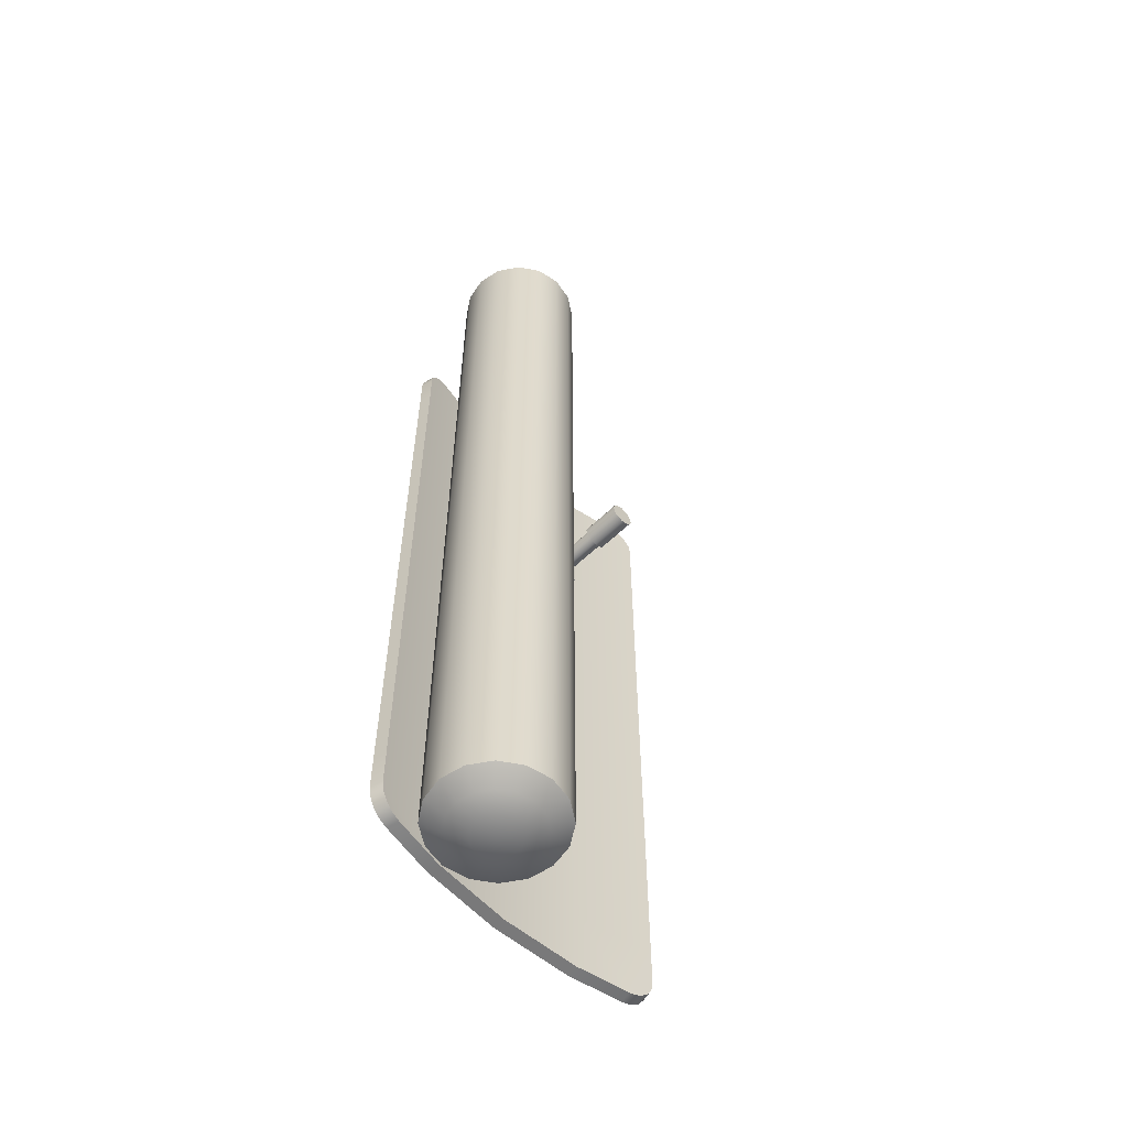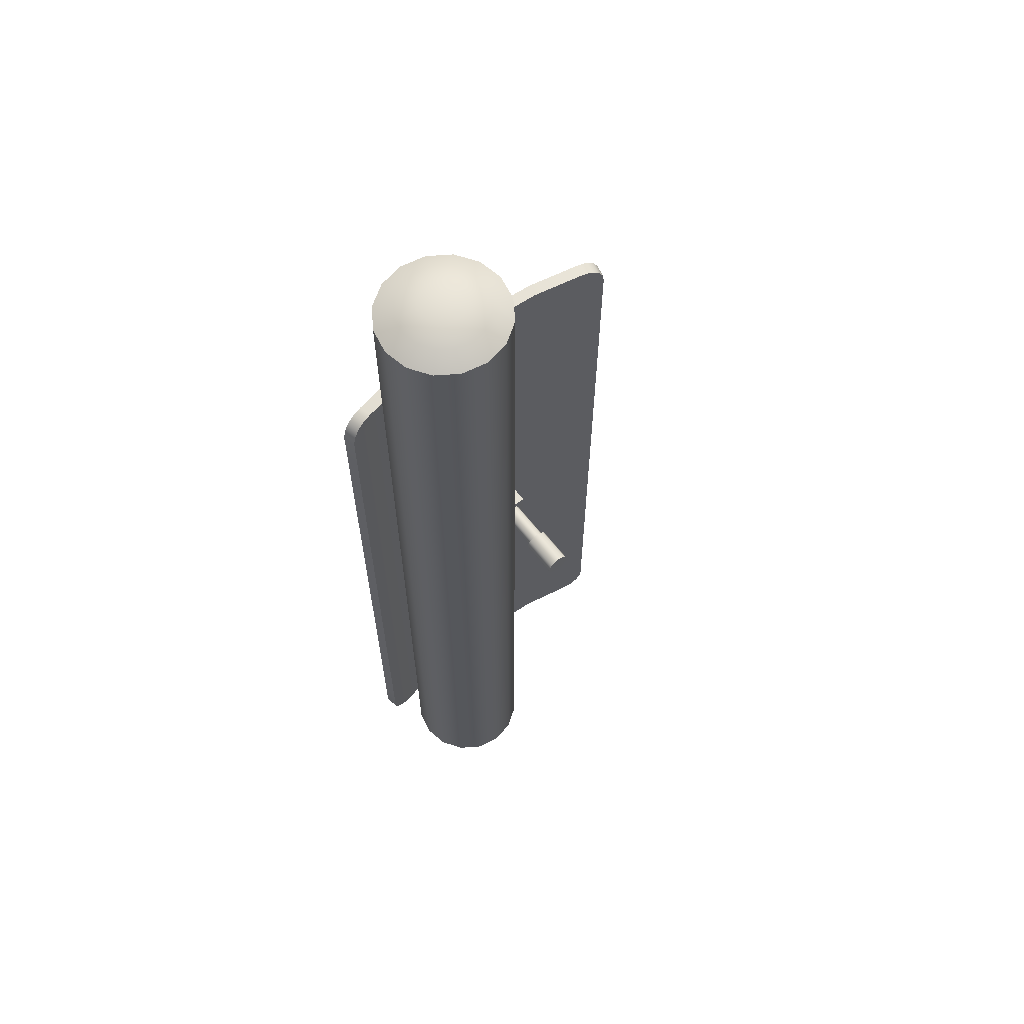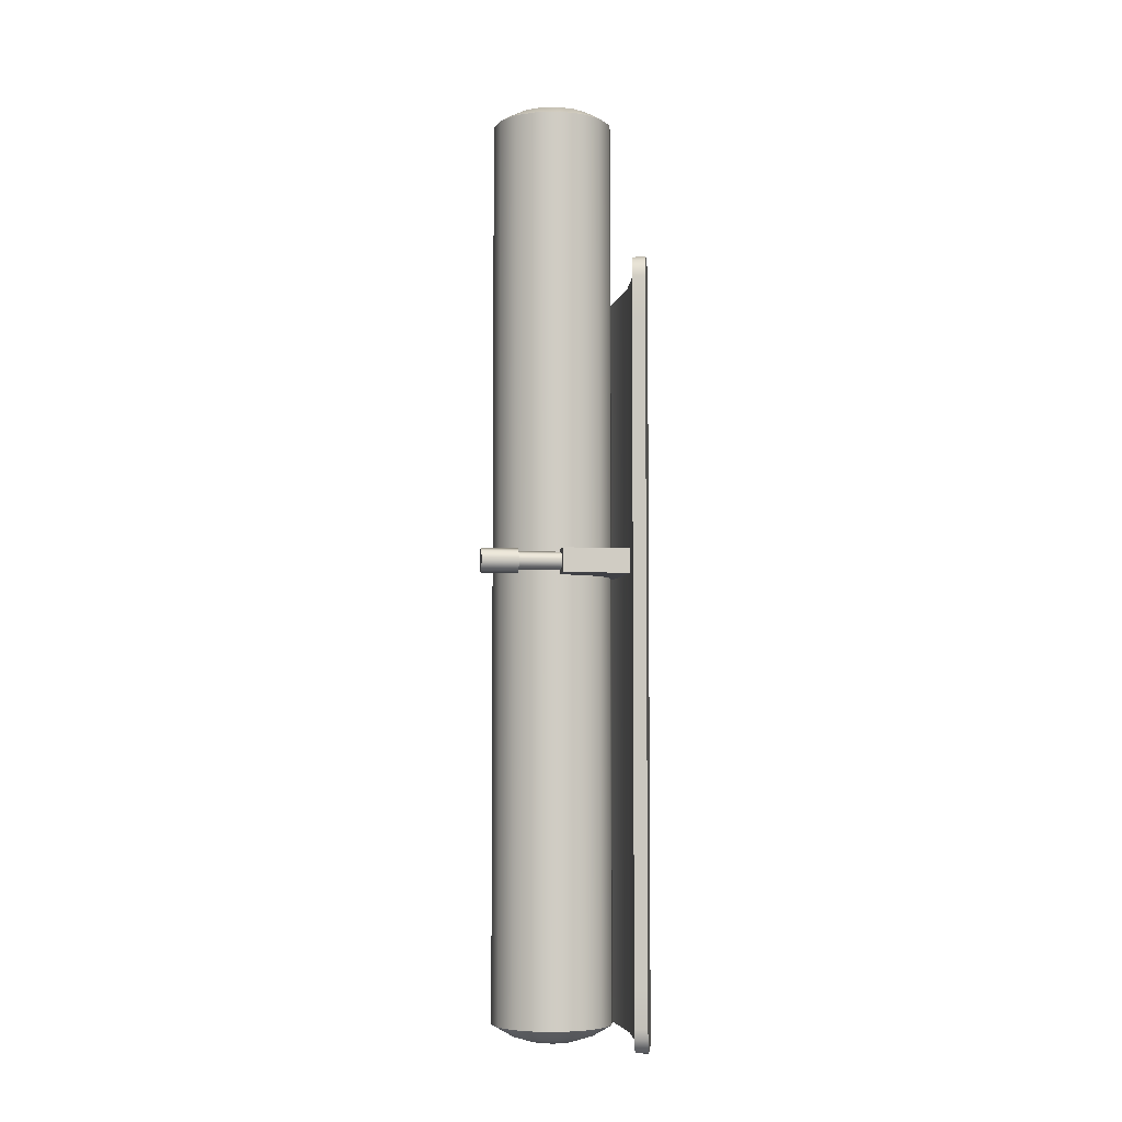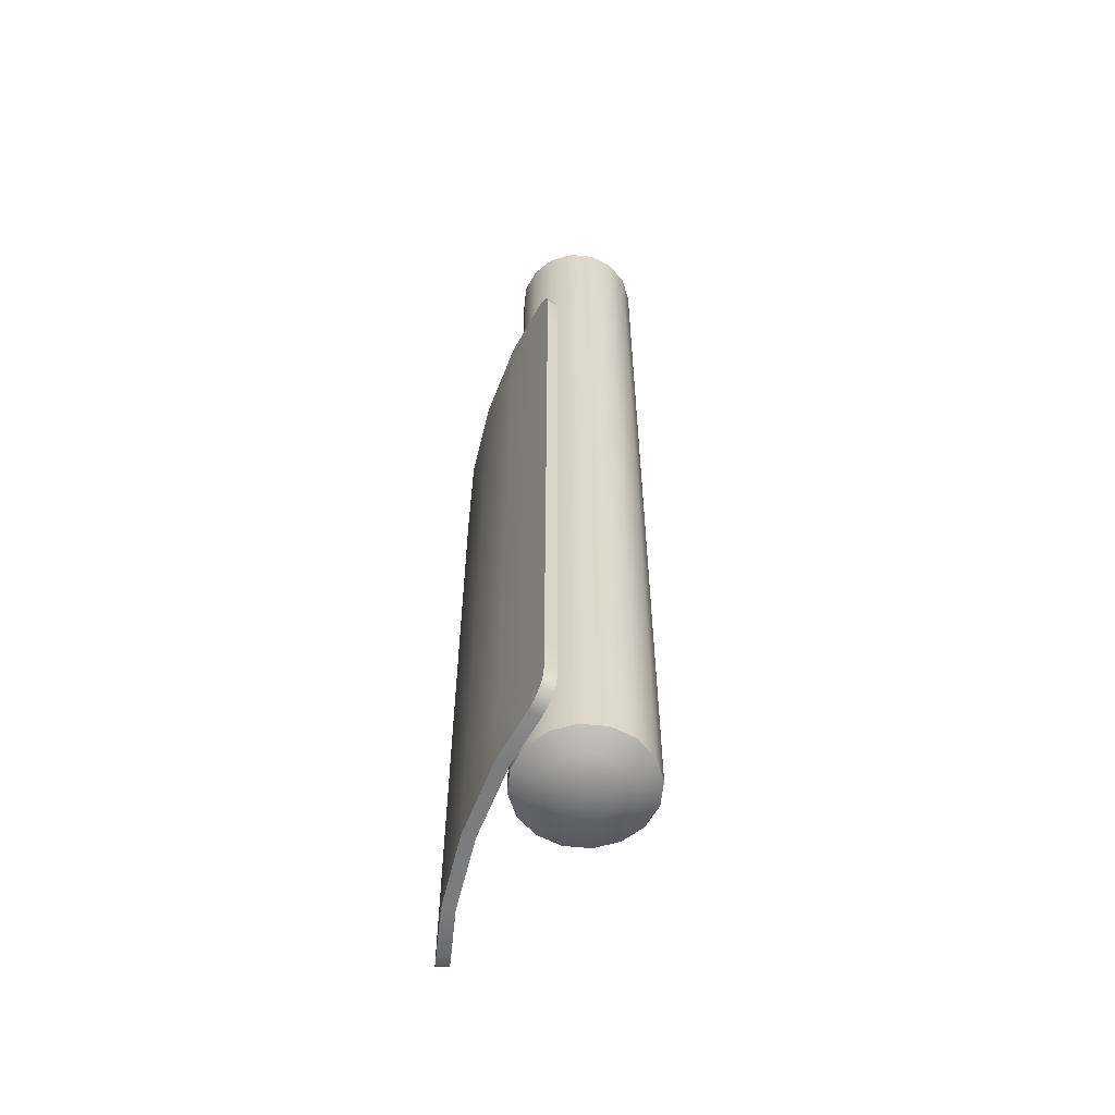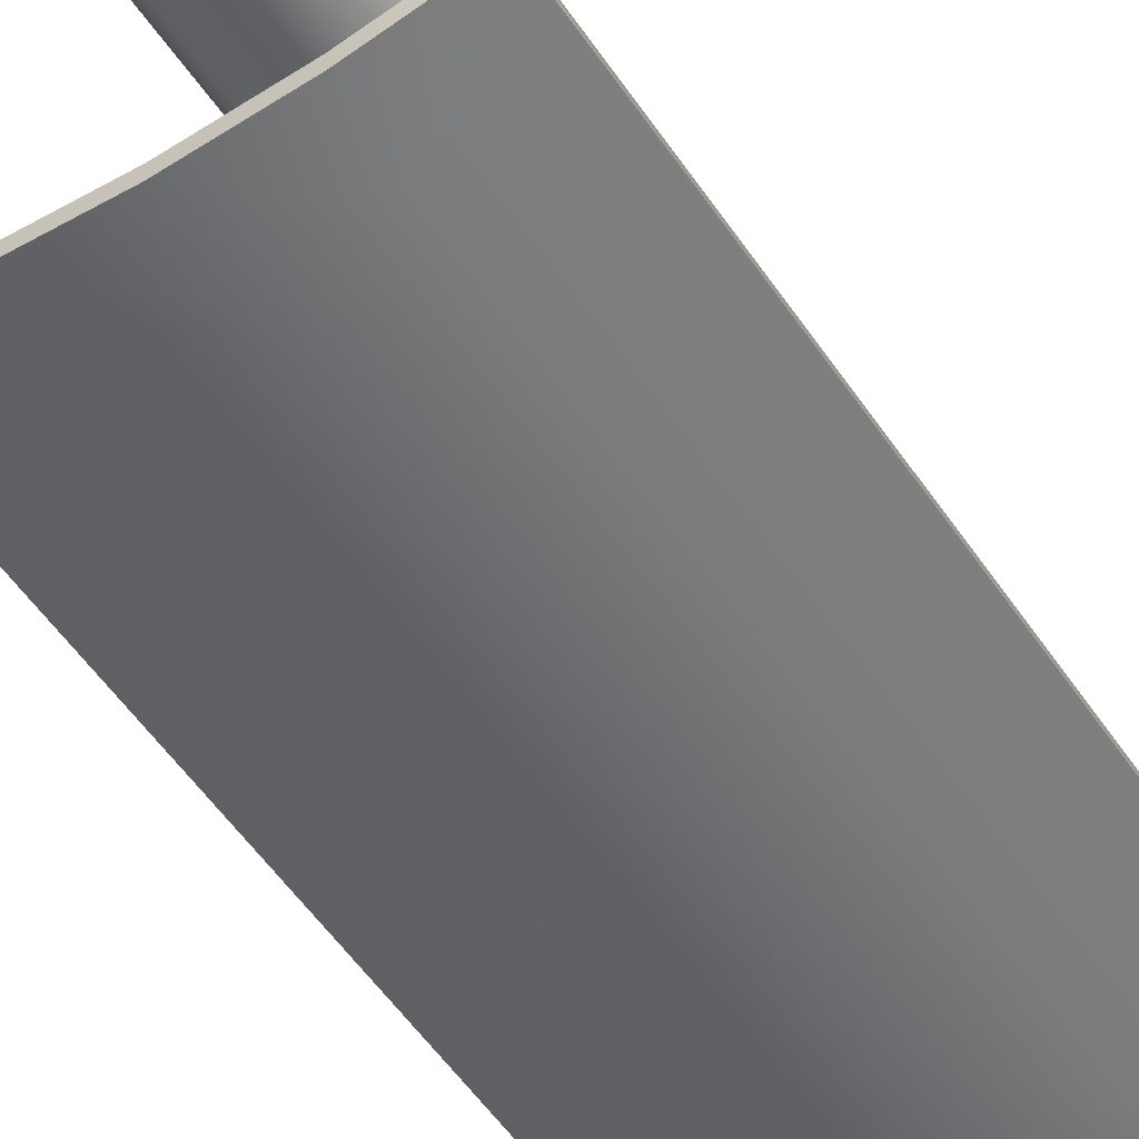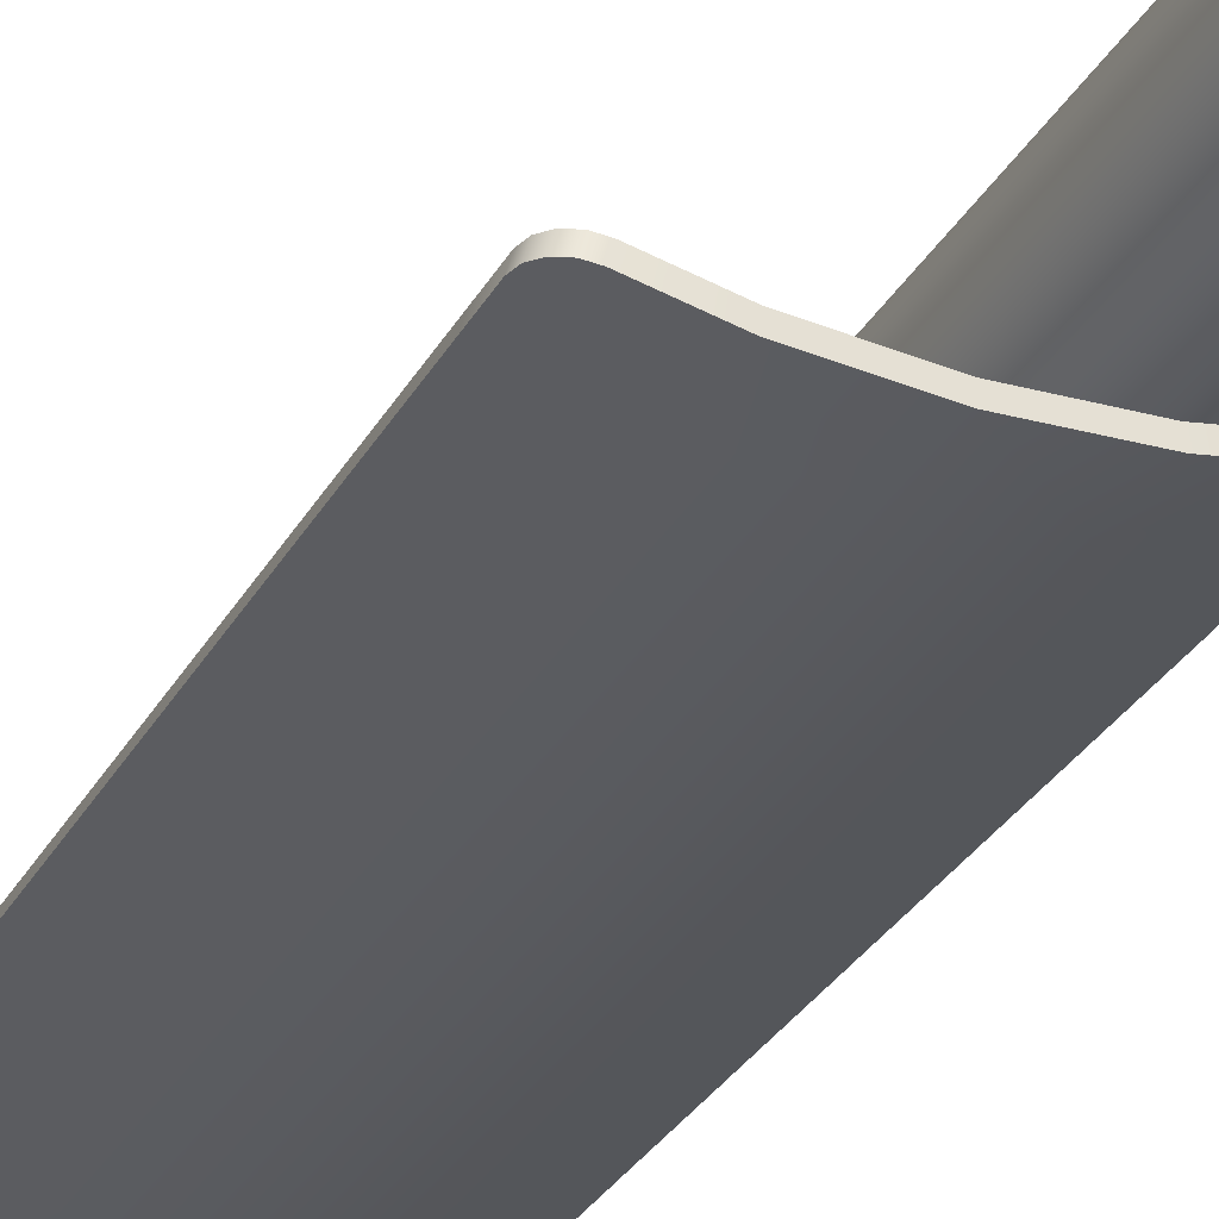
<metadata>
{"format":"obj","ext":"obj","renderer":"f3d","projection":"perspective","resolution":1024,"background":"white","views":[{"elev":-57.8,"azim":-45.0,"up":"+Y"},{"elev":63.1,"azim":-37.9,"up":"+Y"},{"elev":-5.2,"azim":82.9,"up":"+Y"},{"elev":-58.7,"azim":-107.3,"up":"+Y"},{"elev":-53.0,"azim":-147.0,"up":"+Z"},{"elev":-31.9,"azim":154.7,"up":"+Z"}]}
</metadata>
<code>
o 1
v -0.15 -0.025 -0.125
v -0.15 0.025 -0.125
v 0.03125 -0.025 -0.125
v 0.03125 0.025 -0.125
v -0.15 0.025 -0.2652
v -0.15 -0.025 -0.2652
v -8.963e-08 -0.025 -0.275
v -9.413e-08 0.025 -0.275
v 0.03125 -0.025 -0.2714
v 0.03125 0.025 -0.2714
v 0.025 0 0.0375
v 0.025 0 -0.0375
v 0.01768 0.01768 -0.0375
v 0.01768 0.01768 0.0375
v 0.01768 -0.01768 0.0375
v 0.01768 -0.01768 -0.0375
v 0 -0.025 0.0375
v 0 -0.025 -0.0375
v -0.01768 -0.01768 0.0375
v -0.01768 -0.01768 -0.0375
v -0.025 0 0.0375
v -0.025 0 -0.0375
v -0.01768 0.01768 0.0375
v -0.01768 0.01768 -0.0375
v 0 0.025 0.0375
v 0 0.025 -0.0375
v 0 0 0.0375
v 0 0 -0.0375
v -0.025 0.9375 -0.125
v -0.0638 0.9596 -0.125
v -0.07036 0.9596 -0.09201
v -0.08905 0.9596 -0.06405
v -0.117 0.9596 -0.04536
v -0.15 0.9596 -0.0388
v -0.183 0.9596 -0.04536
v -0.211 0.9596 -0.06405
v -0.2296 0.9596 -0.09201
v -0.2362 0.9596 -0.125
v -0.2296 0.9596 -0.158
v -0.211 0.9596 -0.186
v -0.183 0.9596 -0.2046
v -0.15 0.9596 -0.2112
v -0.117 0.9596 -0.2046
v -0.08905 0.9596 -0.186
v -0.07036 0.9596 -0.158
v -0.025 -0.9375 -0.125
v -0.0638 -0.9596 -0.125
v -0.07036 -0.9596 -0.158
v -0.03451 -0.9375 -0.1728
v -0.03451 -0.9375 -0.07716
v -0.07036 -0.9596 -0.09201
v -0.06161 -0.9375 -0.03661
v -0.08905 -0.9596 -0.06405
v -0.1022 -0.9375 -0.009515
v -0.117 -0.9596 -0.04536
v -0.15 -0.9375 0
v -0.15 -0.9596 -0.0388
v -0.1978 -0.9375 -0.009515
v -0.183 -0.9596 -0.04536
v -0.2384 -0.9375 -0.03661
v -0.211 -0.9596 -0.06405
v -0.2655 -0.9375 -0.07716
v -0.2296 -0.9596 -0.09201
v -0.275 -0.9375 -0.125
v -0.2362 -0.9596 -0.125
v -0.2655 -0.9375 -0.1728
v -0.2296 -0.9596 -0.158
v -0.2384 -0.9375 -0.2134
v -0.211 -0.9596 -0.186
v -0.1978 -0.9375 -0.2405
v -0.183 -0.9596 -0.2046
v -0.15 -0.9375 -0.25
v -0.15 -0.9596 -0.2112
v -0.1022 -0.9375 -0.2405
v -0.117 -0.9596 -0.2046
v -0.06161 -0.9375 -0.2134
v -0.08905 -0.9596 -0.186
v -0.15 0.975 -0.125
v -0.1185 0.9721 -0.09351
v -0.1089 0.9721 -0.108
v -0.1055 0.9721 -0.125
v -0.1089 0.9721 -0.142
v -0.1185 0.9721 -0.1565
v -0.133 0.9721 -0.1661
v -0.15 0.9721 -0.1695
v -0.167 0.9721 -0.1661
v -0.1815 0.9721 -0.1565
v -0.1911 0.9721 -0.142
v -0.1945 0.9721 -0.125
v -0.1911 0.9721 -0.108
v -0.1815 0.9721 -0.09351
v -0.167 0.9721 -0.08385
v -0.15 0.9721 -0.08046
v -0.133 0.9721 -0.08385
v -0.15 -0.975 -0.125
v -0.1185 -0.9721 -0.1565
v -0.1089 -0.9721 -0.142
v -0.133 -0.9721 -0.1661
v -0.15 -0.9721 -0.1695
v -0.167 -0.9721 -0.1661
v -0.1815 -0.9721 -0.1565
v -0.1911 -0.9721 -0.142
v -0.1945 -0.9721 -0.125
v -0.1911 -0.9721 -0.108
v -0.1815 -0.9721 -0.09351
v -0.167 -0.9721 -0.08385
v -0.15 -0.9721 -0.08046
v -0.133 -0.9721 -0.08385
v -0.1185 -0.9721 -0.09351
v -0.1089 -0.9721 -0.108
v -0.1055 -0.9721 -0.125
v -0.03451 0.9375 -0.07716
v -0.06161 0.9375 -0.03661
v -0.1022 0.9375 -0.009515
v -0.15 0.9375 0
v -0.1978 0.9375 -0.009515
v -0.2384 0.9375 -0.03661
v -0.2655 0.9375 -0.07716
v -0.275 0.9375 -0.125
v -0.2655 0.9375 -0.1728
v -0.2384 0.9375 -0.2134
v -0.1978 0.9375 -0.2405
v -0.15 0.9375 -0.25
v -0.1022 0.9375 -0.2405
v -0.06161 0.9375 -0.2134
v -0.03451 0.9375 -0.1728
v -0.03451 0 -0.1728
v -0.06161 0 -0.2134
v -0.1022 0 -0.2405
v -0.15 0 -0.25
v -0.1978 0 -0.2405
v -0.2384 0 -0.2134
v -0.2655 0 -0.1728
v -0.275 0 -0.125
v -0.2655 0 -0.07716
v -0.2384 0 -0.03661
v -0.1978 0 -0.009515
v -0.15 0 0
v -0.1022 0 -0.009515
v -0.06161 0 -0.03661
v -0.03451 0 -0.07716
v -0.025 0 -0.125
v -0.1566 0.5625 -0.2522
v -0.1599 0.5625 -0.277
v 0 0.5625 -0.2625
v 0 0.5625 -0.2875
v 0.1566 0.5625 -0.2522
v 0.1599 0.5625 -0.277
v -0.1599 -0.9375 -0.277
v -0.1566 -0.9375 -0.2522
v 0 -0.9375 -0.2875
v 0 -0.9375 -0.2625
v 0.1599 -0.9375 -0.277
v 0.1566 -0.9375 -0.2522
v 0.2679 0.5625 -0.2555
v 0.3171 0.5125 -0.2458
v 0.2867 0.5587 -0.2518
v 0.3027 0.5479 -0.2486
v 0.3133 0.5316 -0.2465
v 0.3106 0.5125 -0.2216
v 0.2614 0.5625 -0.2314
v 0.3068 0.5316 -0.2224
v 0.2962 0.5479 -0.2245
v 0.2802 0.5587 -0.2276
v 0.2614 -0.9375 -0.2314
v 0.3106 -0.8875 -0.2216
v 0.2802 -0.9337 -0.2276
v 0.2962 -0.9229 -0.2245
v 0.3068 -0.9066 -0.2224
v 0.3171 -0.8875 -0.2458
v 0.2679 -0.9375 -0.2555
v 0.3133 -0.9066 -0.2465
v 0.3027 -0.9229 -0.2486
v 0.2867 -0.9337 -0.2518
v -0.2679 -0.9375 -0.2555
v -0.3171 -0.8875 -0.2458
v -0.2867 -0.9337 -0.2518
v -0.3027 -0.9229 -0.2486
v -0.3133 -0.9066 -0.2465
v -0.3106 -0.8875 -0.2216
v -0.2614 -0.9375 -0.2314
v -0.3068 -0.9066 -0.2224
v -0.2962 -0.9229 -0.2245
v -0.2802 -0.9337 -0.2276
v -0.2614 0.5625 -0.2314
v -0.3106 0.5125 -0.2216
v -0.2802 0.5587 -0.2276
v -0.2962 0.5479 -0.2245
v -0.3068 0.5316 -0.2224
v -0.3171 0.5125 -0.2458
v -0.2679 0.5625 -0.2555
v -0.3133 0.5316 -0.2465
v -0.3027 0.5479 -0.2486
v -0.2867 0.5587 -0.2518
v -0.3106 0.4375 -0.2216
v -0.3171 0.4375 -0.2458
v 0.3106 0.4375 -0.2216
v 0.3171 0.4375 -0.2458
v 0.1599 0.4375 -0.277
v 0.1566 0.4375 -0.2522
v -1e-07 0.4375 -0.2875
v -1e-07 0.4375 -0.2625
v -0.1599 0.4375 -0.277
v -0.1566 0.4375 -0.2522
v -0.1566 -0.8125 -0.2522
v -0.1599 -0.8125 -0.277
v -5e-08 -0.8125 -0.2625
v -5e-08 -0.8125 -0.2875
v 0.1566 -0.8125 -0.2522
v 0.1599 -0.8125 -0.277
v 0.3171 -0.8125 -0.2458
v 0.3106 -0.8125 -0.2216
v -0.3106 -0.8125 -0.2216
v -0.3171 -0.8125 -0.2458
v 0.01875 0 -0.025
v 0.01875 0 -0.1375
v 0.01326 0.01326 -0.1375
v 0.01326 0.01326 -0.025
v 0.01326 -0.01326 -0.025
v 0.01326 -0.01326 -0.1375
v 0 -0.01875 -0.025
v 0 -0.01875 -0.1375
v -0.01326 -0.01326 -0.025
v -0.01326 -0.01326 -0.1375
v -0.01875 0 -0.025
v -0.01875 0 -0.1375
v -0.01326 0.01326 -0.025
v -0.01326 0.01326 -0.1375
v 0 0.01875 -0.025
v 0 0.01875 -0.1375
g 1_1_auv
f 2 5 6 1
f 3 9 10 4
f 11 27 15
f 12 28 13
f 13 28 26
f 14 27 11
f 15 27 17
f 16 28 12
f 17 27 19
f 18 28 16
f 19 27 21
f 20 28 18
f 21 27 23
f 22 28 20
f 23 27 25
f 24 28 22
f 25 27 14
f 26 28 24
f 29 30 31 112
f 30 29 126 45
f 30 81 80 31
f 31 32 113 112
f 31 80 79 32
f 32 33 114 113
f 32 79 94 33
f 33 34 115 114
f 33 94 93 34
f 34 35 116 115
f 34 93 92 35
f 35 36 117 116
f 35 92 91 36
f 36 37 118 117
f 36 91 90 37
f 37 38 119 118
f 37 90 89 38
f 38 39 120 119
f 38 89 88 39
f 39 40 121 120
f 39 88 87 40
f 40 41 122 121
f 40 87 86 41
f 41 42 123 122
f 41 86 85 42
f 42 43 124 123
f 42 85 84 43
f 43 44 125 124
f 43 84 83 44
f 44 45 126 125
f 44 83 82 45
f 45 82 81 30
f 46 50 51 47
f 47 48 49 46
f 47 111 97 48
f 48 77 76 49
f 48 97 96 77
f 50 52 53 51
f 51 110 111 47
f 52 54 55 53
f 53 109 110 51
f 54 56 57 55
f 55 108 109 53
f 56 58 59 57
f 57 107 108 55
f 58 60 61 59
f 59 106 107 57
f 60 62 63 61
f 61 105 106 59
f 62 64 65 63
f 63 104 105 61
f 64 66 67 65
f 65 103 104 63
f 66 68 69 67
f 67 102 103 65
f 68 70 71 69
f 69 101 102 67
f 70 72 73 71
f 71 100 101 69
f 72 74 75 73
f 73 99 100 71
f 74 76 77 75
f 75 98 99 73
f 77 96 98 75
f 78 94 79
f 79 80 78
f 80 81 78
f 81 82 78
f 82 83 78
f 83 84 78
f 84 85 78
f 85 86 78
f 86 87 78
f 87 88 78
f 88 89 78
f 89 90 78
f 90 91 78
f 91 92 78
f 92 93 78
f 93 94 78
f 95 98 96
f 95 99 98
f 95 100 99
f 95 101 100
f 95 102 101
f 95 103 102
f 95 104 103
f 95 105 104
f 95 106 105
f 95 107 106
f 95 108 107
f 95 109 108
f 95 110 109
f 95 111 110
f 96 97 95
f 97 111 95
f 143 185 187 188 189 186 195 204
f 143 204 202 145
f 145 202 200 147
f 146 201 203 144
f 148 155 199
f 148 199 201 146
f 149 206 208 151
f 150 205 213 180 182 183 184 181
f 151 208 210 153
f 152 207 205 150
f 153 210 171
f 154 209 207 152
f 156 199 159
f 157 199 155
f 158 199 157
f 159 199 158
f 165 167 168 169 166 212 209 154
f 170 210 211
f 171 210 174
f 172 210 170
f 173 210 172
f 174 210 173
f 175 206 149
f 176 206 179
f 177 206 175
f 178 206 177
f 179 206 178
f 190 203 196
f 191 203 194
f 192 203 190
f 193 203 192
f 194 203 193
f 197 200 209 212
f 198 199 156
f 200 197 160 162 163 164 161 147
f 200 202 207 209
f 202 204 205 207
f 203 191 144
f 204 195 213 205
f 206 214 196 203
f 208 206 203 201
f 210 208 201 199
f 211 210 199 198
f 214 206 176
f 215 219 220 216
f 216 217 218 215
f 217 230 229 218
f 219 221 222 220
f 221 223 224 222
f 223 225 226 224
f 225 227 228 226
f 227 229 230 228
f 1 7 3
f 2 8 5
f 3 7 9
f 4 8 2
f 6 7 1
f 10 8 4
f 11 15 16 12
f 12 13 14 11
f 13 26 25 14
f 15 17 18 16
f 17 19 20 18
f 19 21 22 20
f 21 23 24 22
f 23 25 26 24
f 46 142 141 50
f 49 127 142 46
f 50 141 140 52
f 52 140 139 54
f 54 139 138 56
f 56 138 137 58
f 58 137 136 60
f 60 136 135 62
f 62 135 134 64
f 64 134 133 66
f 66 133 132 68
f 68 132 131 70
f 70 131 130 72
f 72 130 129 74
f 74 129 128 76
f 76 128 127 49
f 112 113 140 141
f 112 141 142 29
f 113 114 139 140
f 114 115 138 139
f 115 116 137 138
f 116 117 136 137
f 117 118 135 136
f 118 119 134 135
f 119 120 133 134
f 120 121 132 133
f 121 122 131 132
f 122 123 130 131
f 123 124 129 130
f 124 125 128 129
f 125 126 127 128
f 142 127 126 29
f 143 145 146 144
f 144 191 185 143
f 145 147 148 146
f 147 161 155 148
f 149 151 152 150
f 150 181 175 149
f 151 153 154 152
f 153 171 165 154
f 155 161 164 157
f 157 164 163 158
f 158 163 162 159
f 159 162 160 156
f 160 197 198 156
f 165 171 174 167
f 167 174 173 168
f 168 173 172 169
f 169 172 170 166
f 170 211 212 166
f 175 181 184 177
f 177 184 183 178
f 178 183 182 179
f 179 182 180 176
f 180 213 214 176
f 185 191 194 187
f 187 194 193 188
f 188 193 192 189
f 189 192 190 186
f 190 196 195 186
f 196 214 213 195
f 212 211 198 197
f 1 3 4 2

</code>
